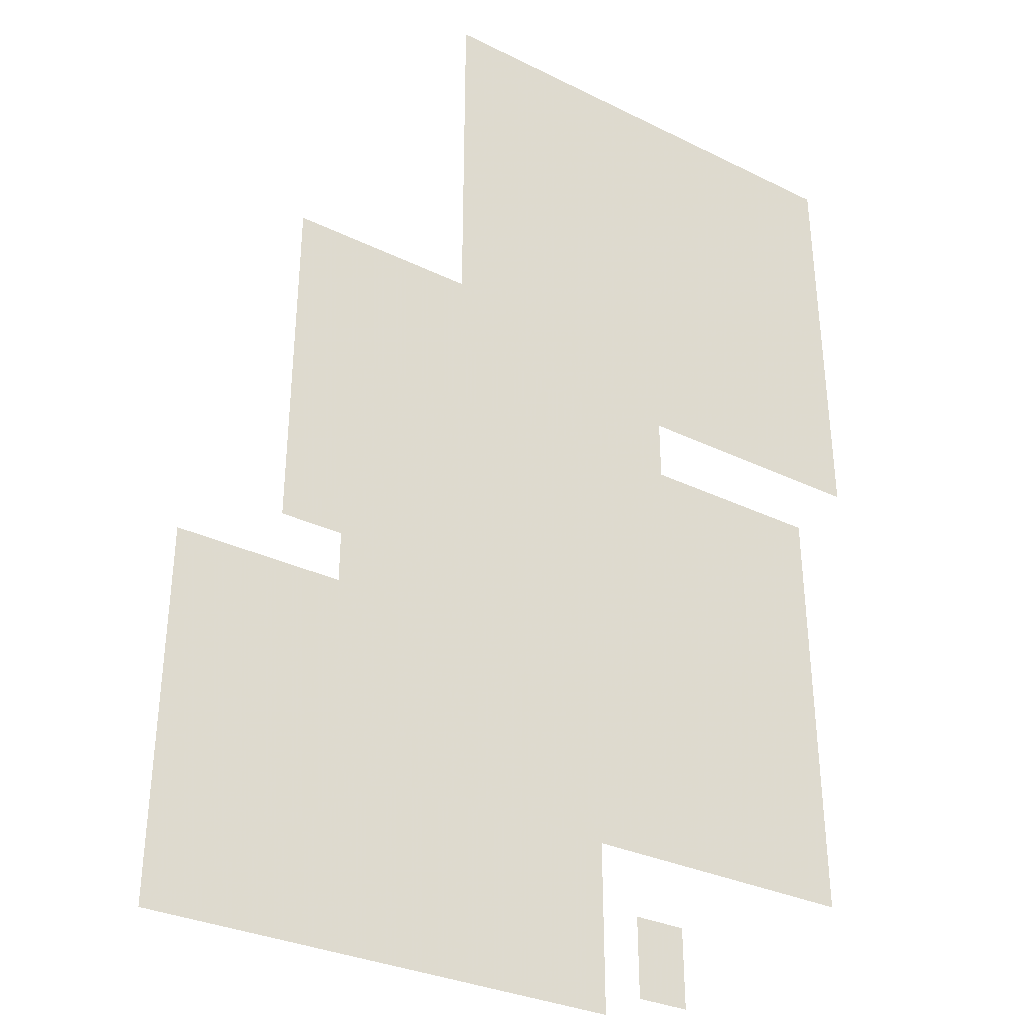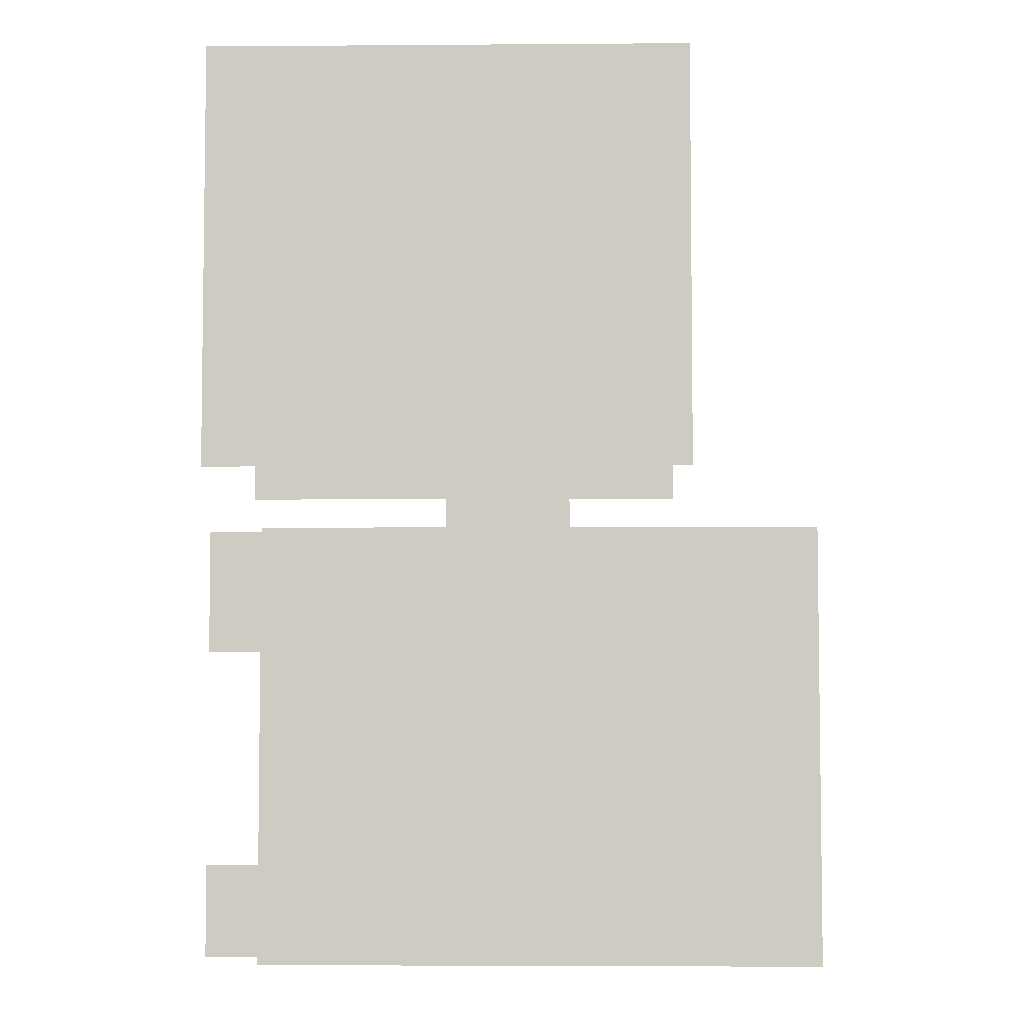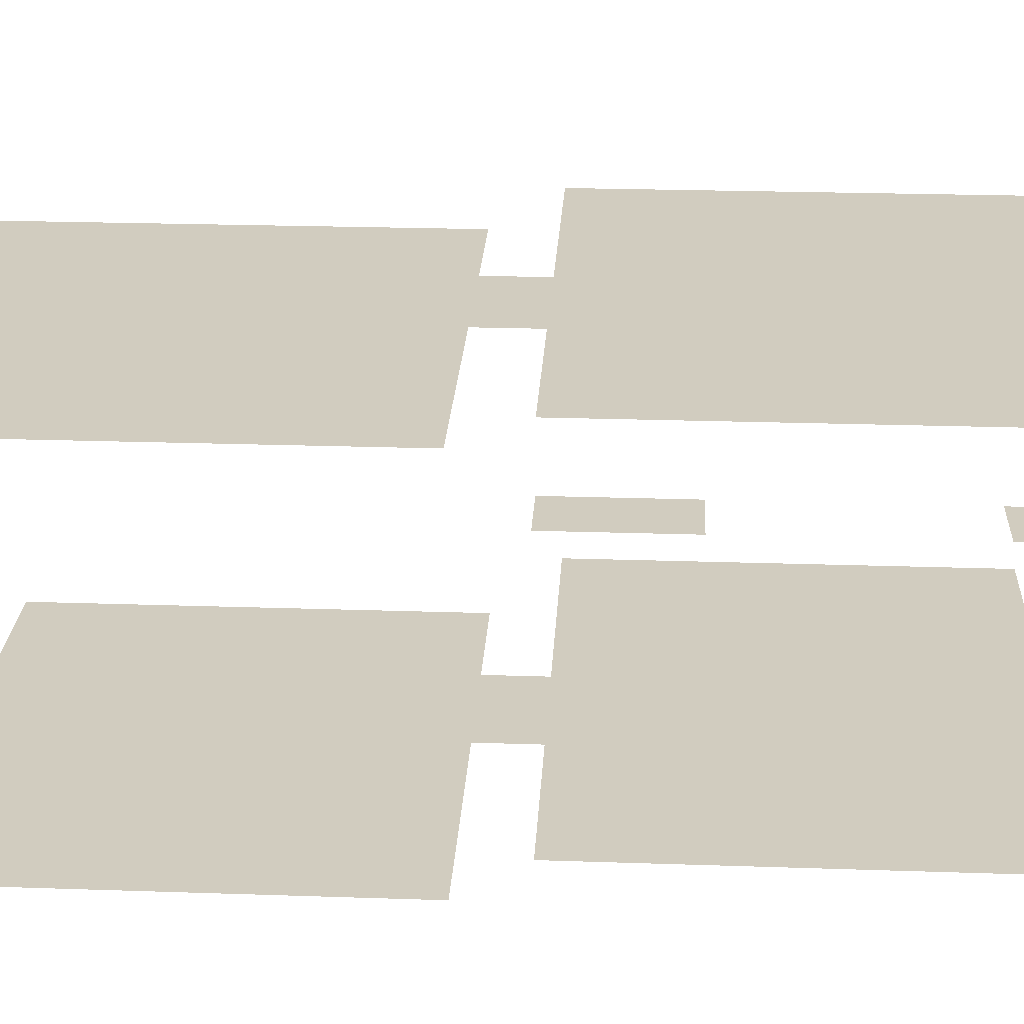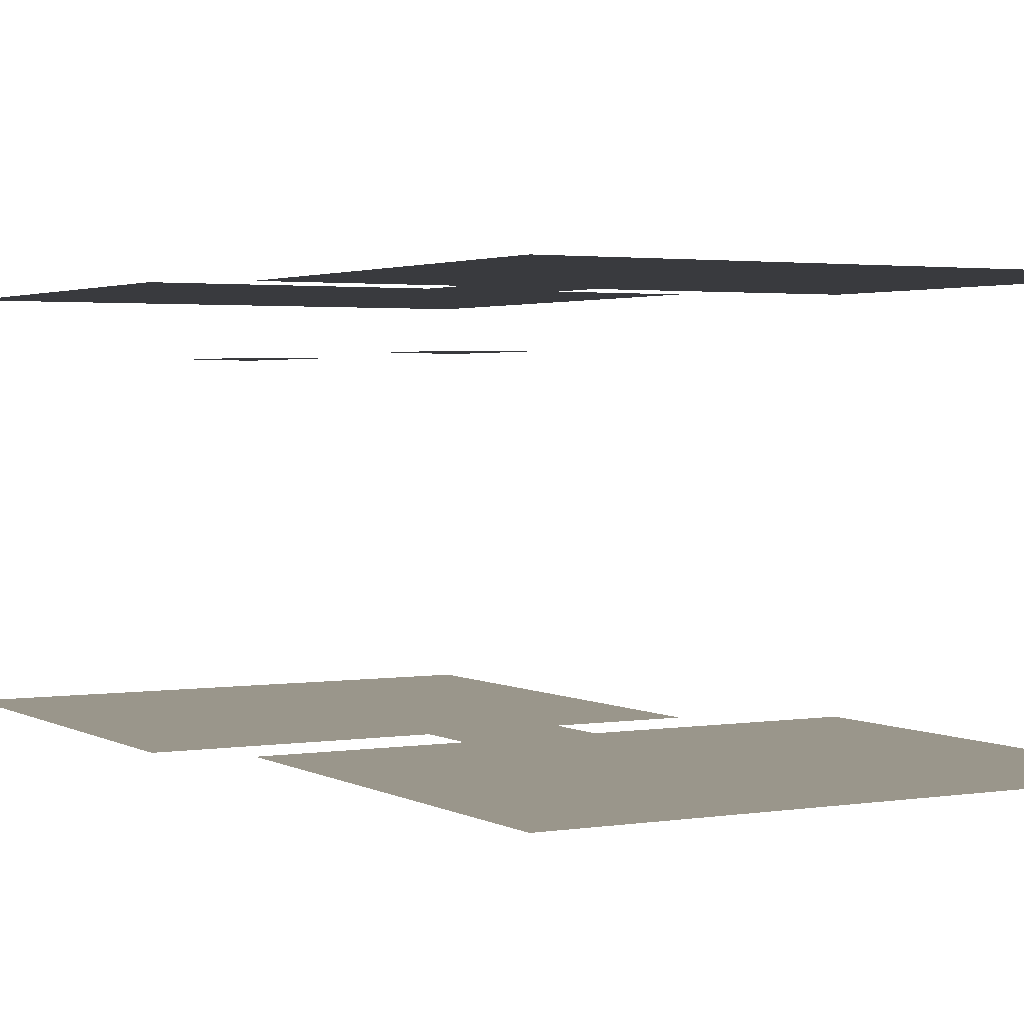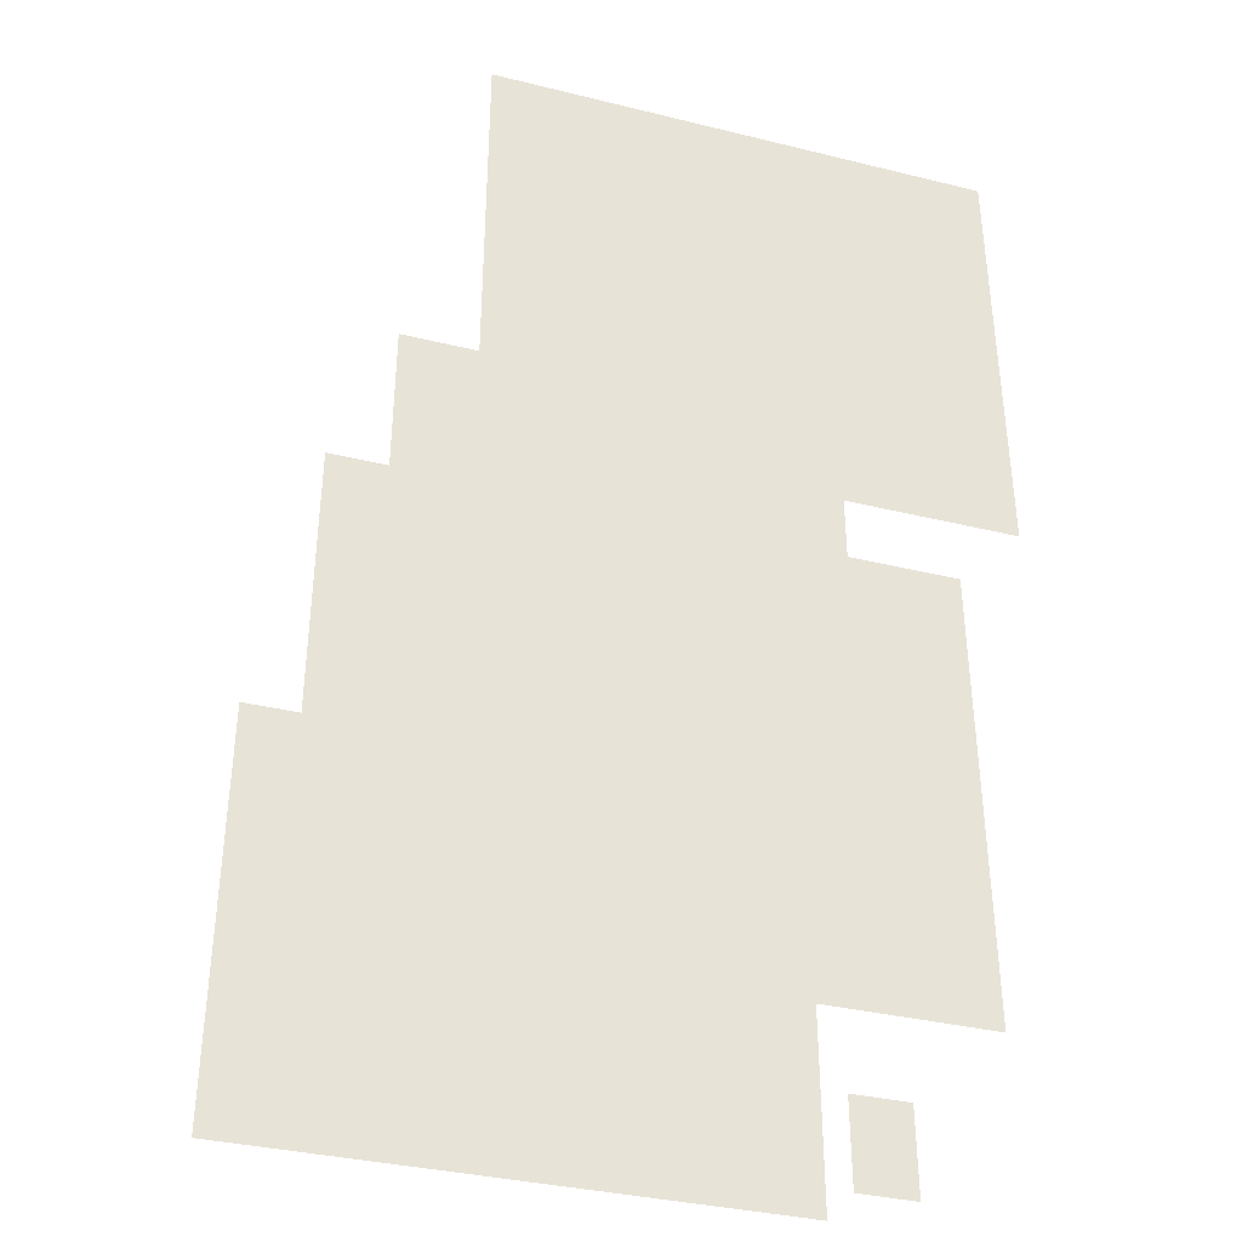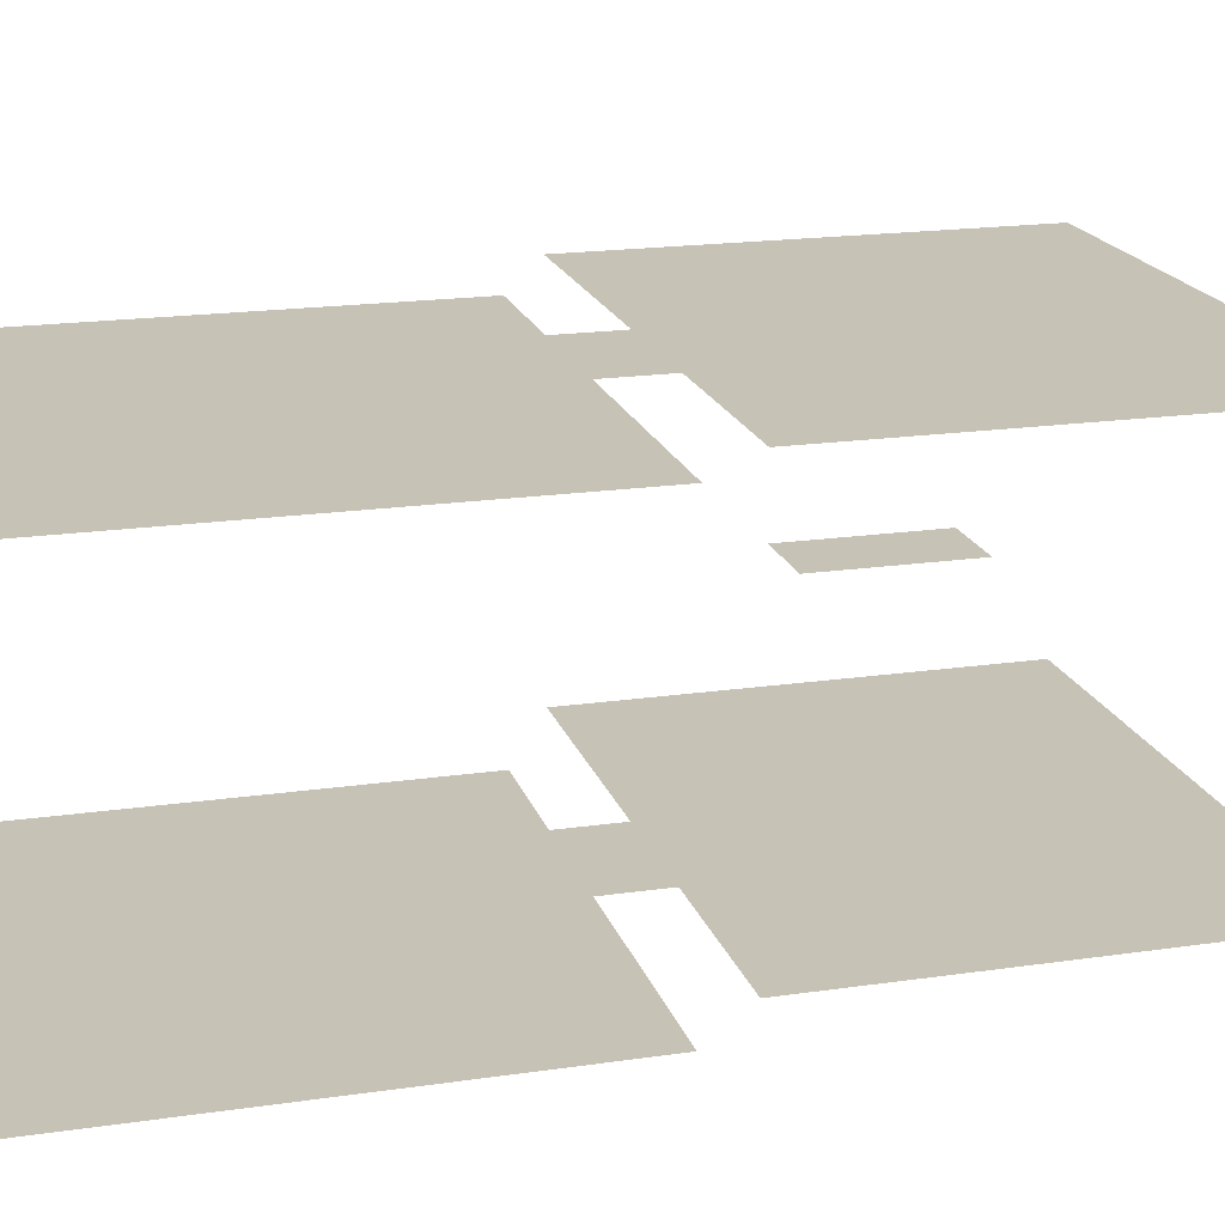
<metadata>
{"format":"obj","ext":"obj","renderer":"f3d","projection":"perspective","resolution":1024,"background":"white","views":[{"elev":-32.7,"azim":-33.8,"up":"+Z"},{"elev":-4.8,"azim":-178.7,"up":"+Z"},{"elev":24.0,"azim":93.2,"up":"+Y"},{"elev":2.3,"azim":150.7,"up":"+Y"},{"elev":-36.5,"azim":-17.6,"up":"+Z"},{"elev":18.9,"azim":74.5,"up":"+Y"}]}
</metadata>
<code>
v 100 60 160
v 150 50 150
v 160 0 160
v 80 0 230
v 60 60 80
v 120 0 150
v 60 0 150
v 160 50 95
v 60 0 80
v 120 60 160
v 80 60 160
v 160 50 130
v 150 50 95
v 160 60 230
v 100 60 150
v 150 60 80
v 150 50 80
v 100 0 150
v 80 60 230
v 60 60 150
v 160 60 160
v 150 50 130
v 120 0 160
v 120 60 150
v 160 50 80
v 160 50 150
v 150 0 150
v 150 0 80
v 150 60 150
v 100 0 160
v 160 0 230
v 80 0 160
f 28 9 27
f 9 7 27
f 16 5 29
f 5 20 29
f 25 17 8
f 17 13 8
f 12 22 26
f 22 2 26
f 3 32 31
f 32 4 31
f 6 18 23
f 18 30 23
f 21 11 14
f 11 19 14
f 24 15 10
f 15 1 10

</code>
